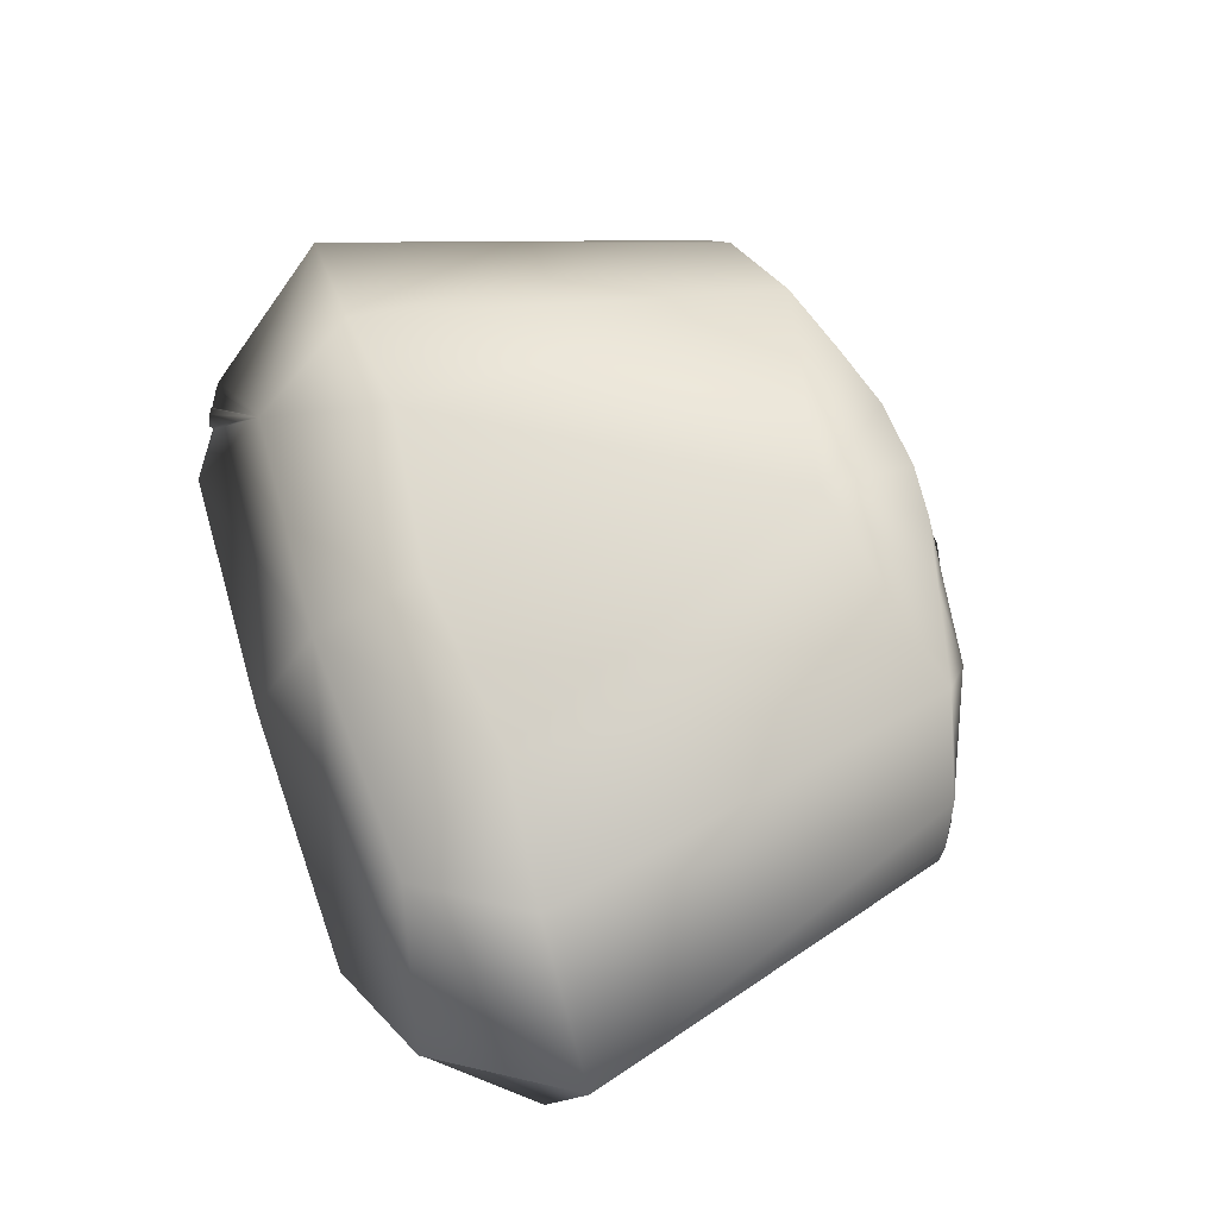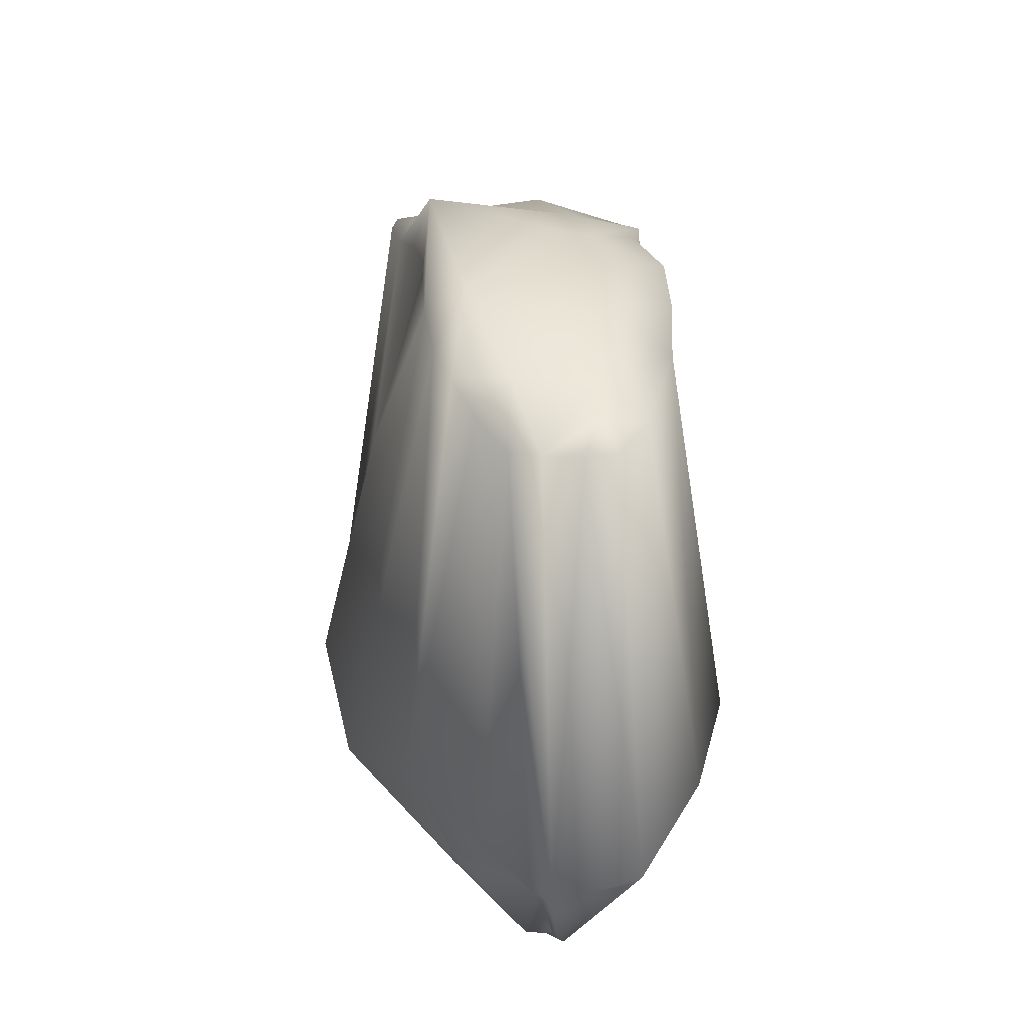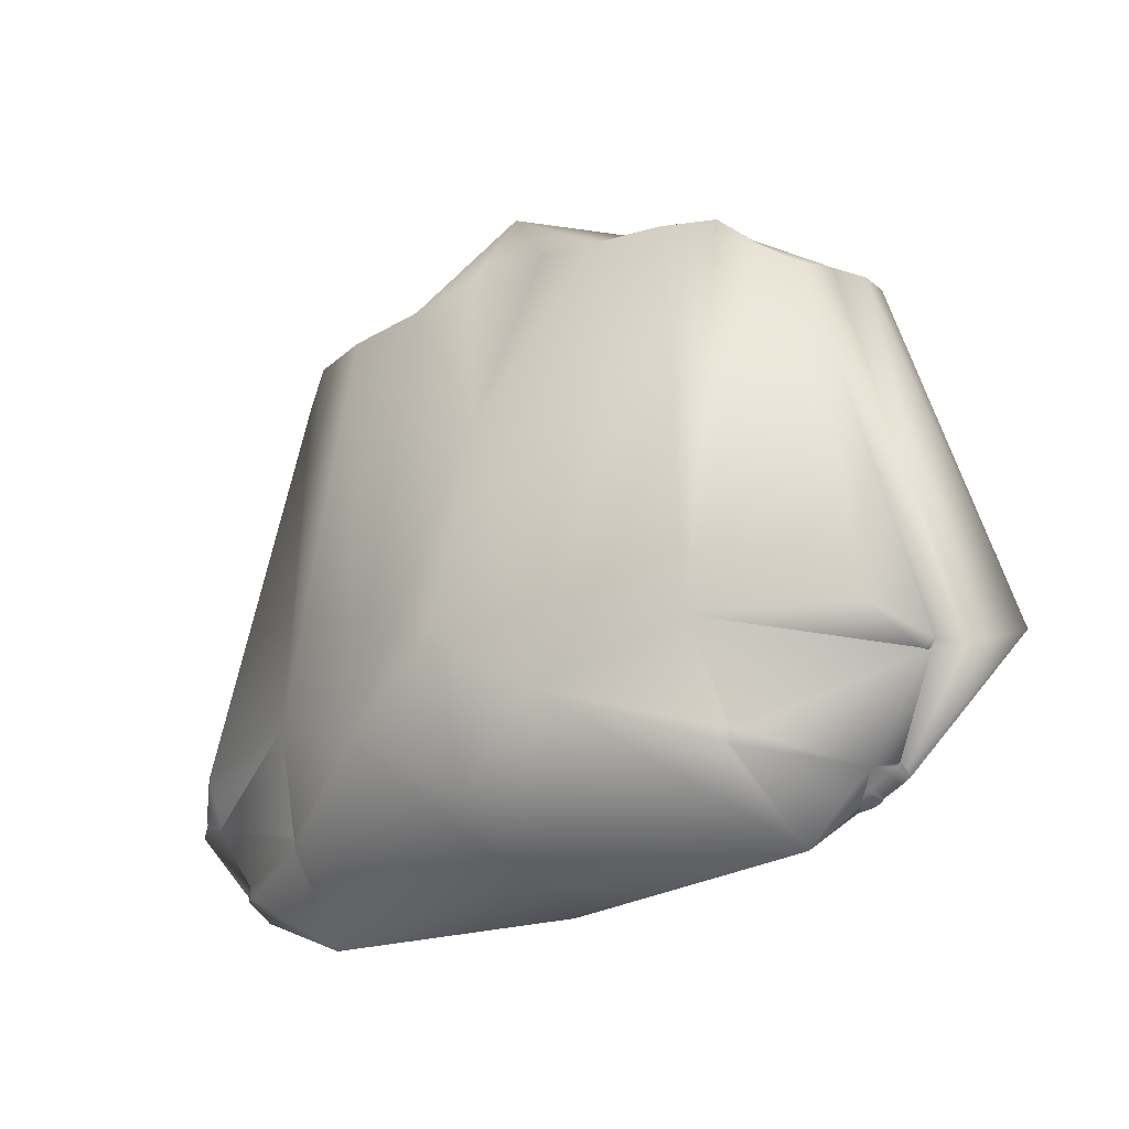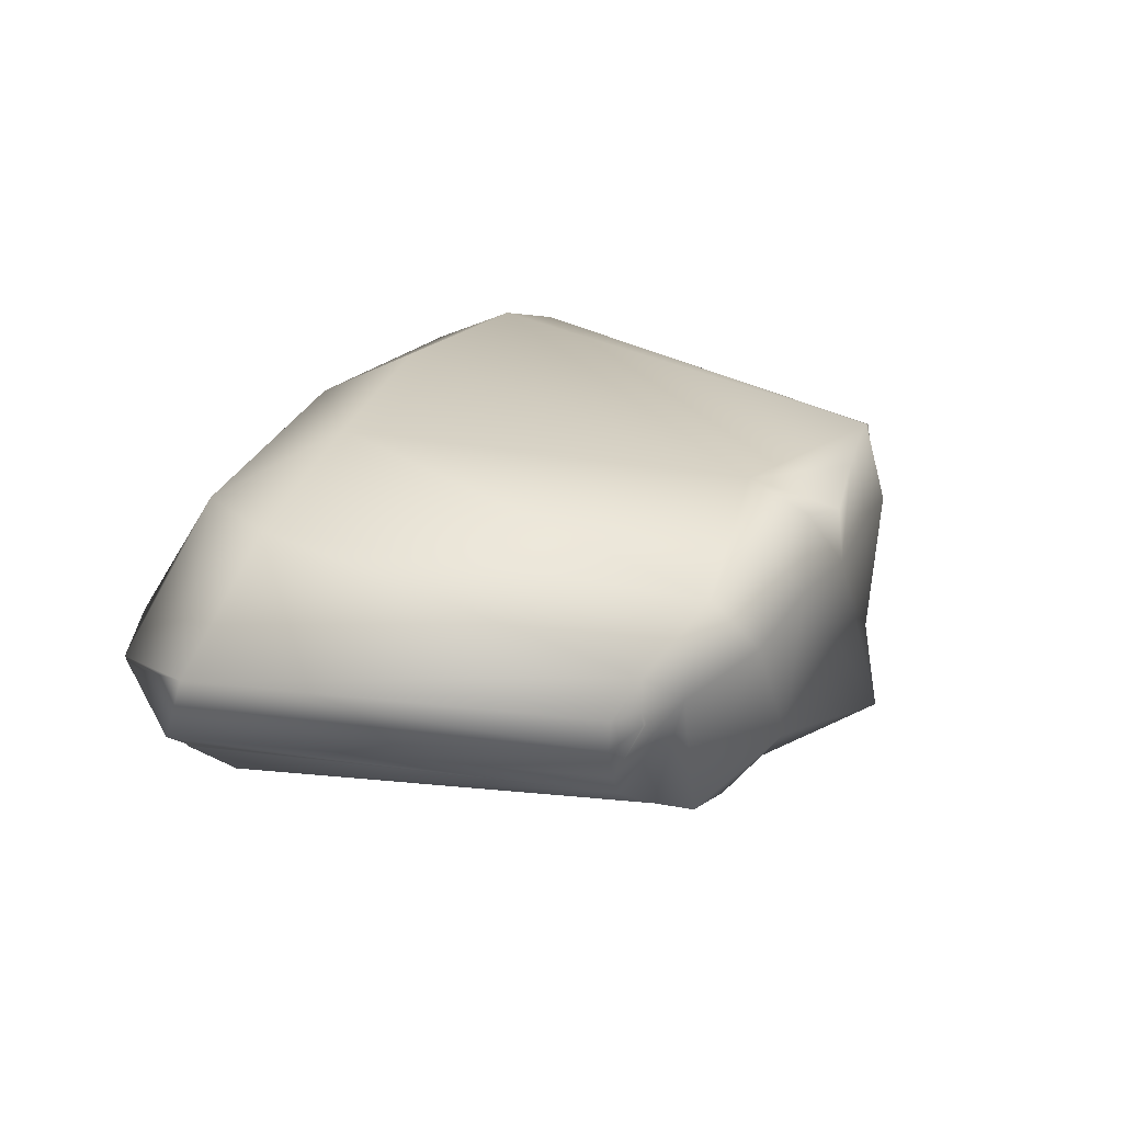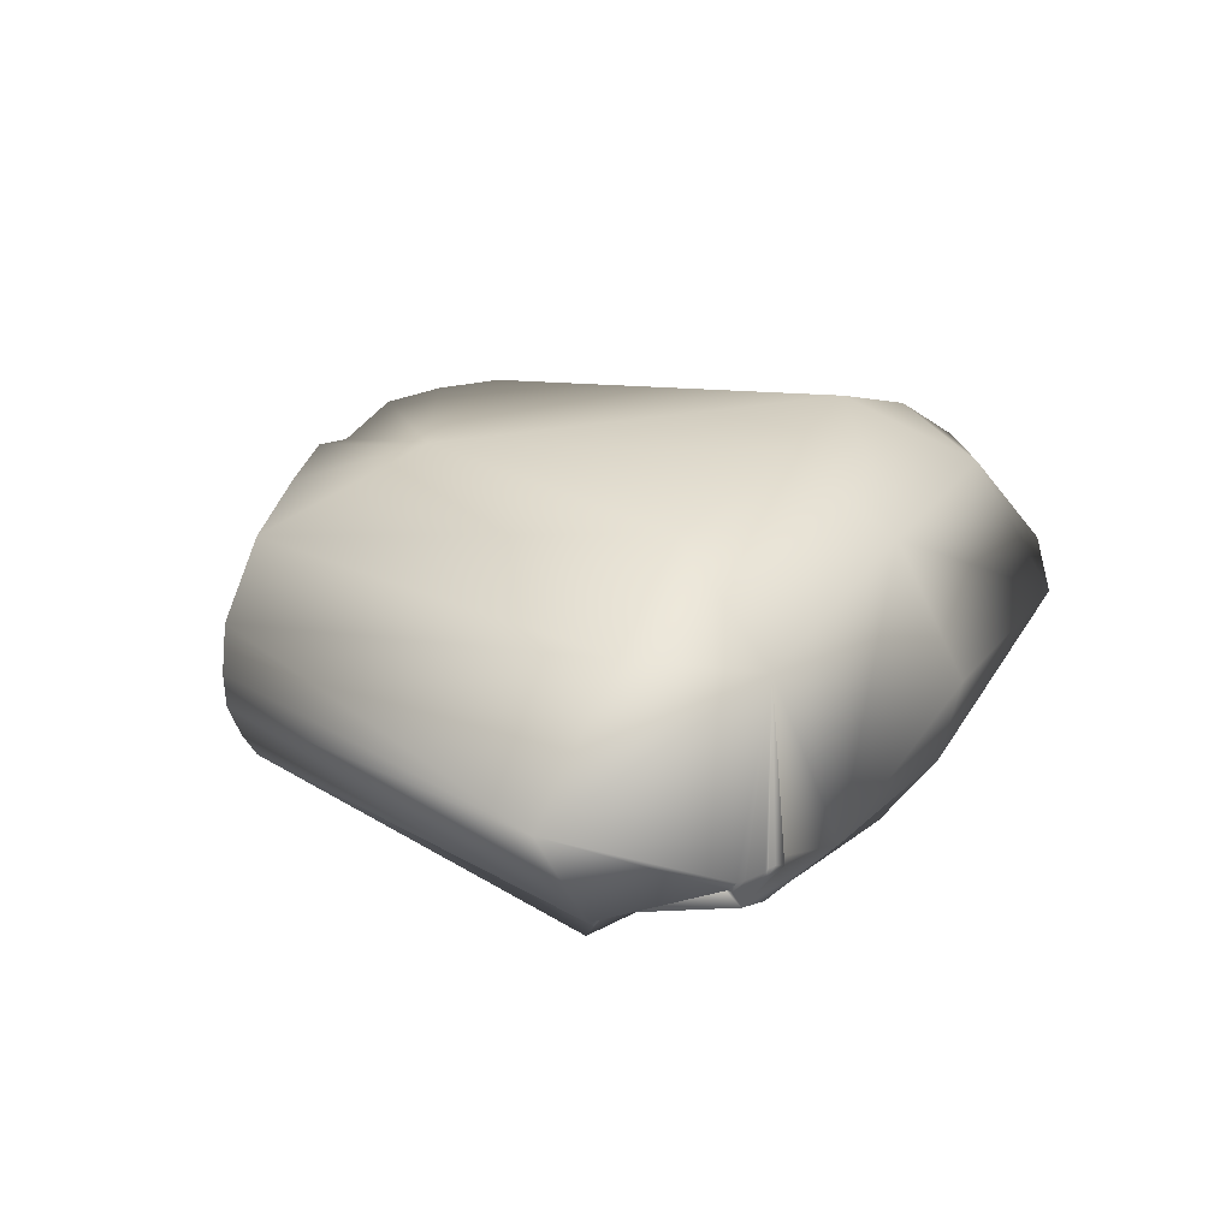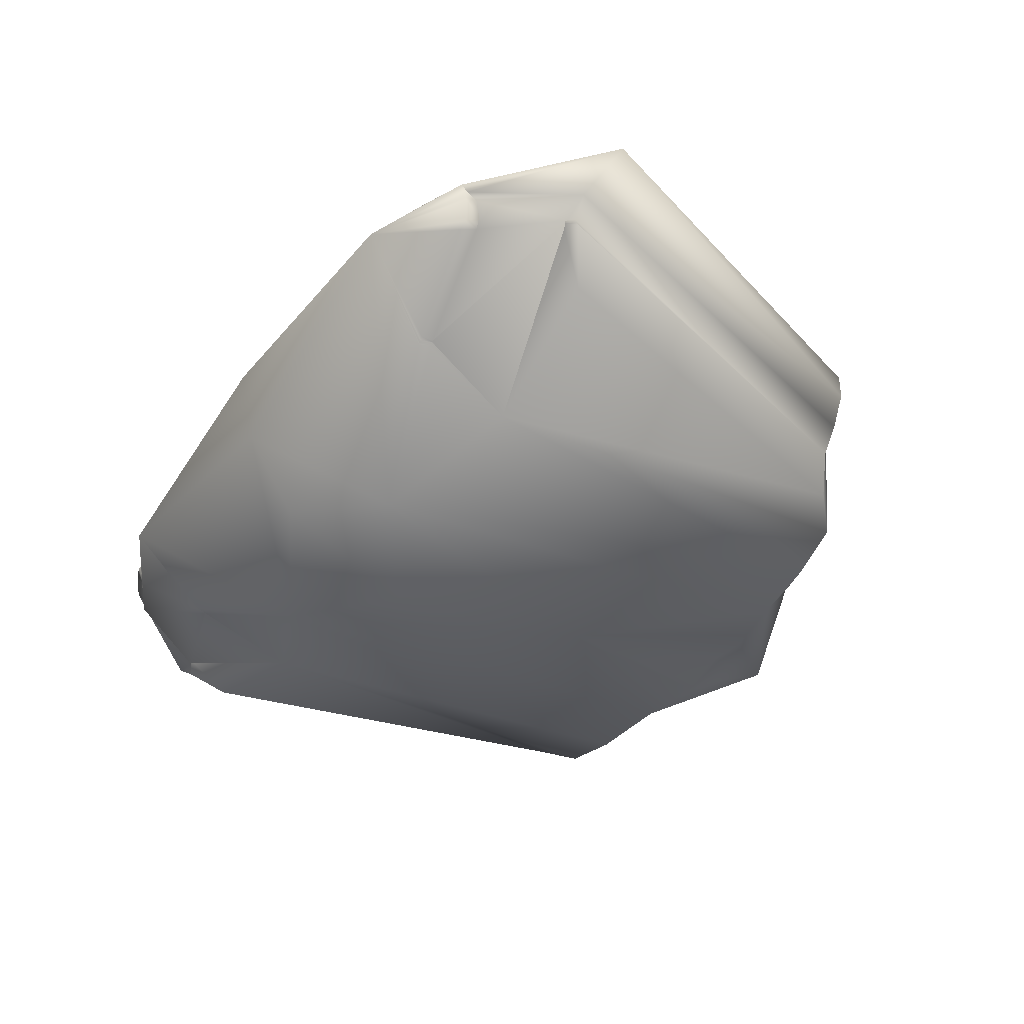
<metadata>
{"format":"obj","ext":"obj","renderer":"f3d","projection":"perspective","resolution":1024,"background":"white","views":[{"elev":66.9,"azim":-108.0,"up":"+Y"},{"elev":25.1,"azim":81.3,"up":"+Z"},{"elev":-25.0,"azim":35.9,"up":"+Z"},{"elev":27.3,"azim":-64.3,"up":"+Y"},{"elev":27.0,"azim":117.7,"up":"+Y"},{"elev":-44.3,"azim":-123.4,"up":"+Y"}]}
</metadata>
<code>
v 3.15 159.4 2.659
v 3.011 158.8 2.406
v 2.875 158.7 2.436
v 2.865 158.7 2.442
v 2.855 158.7 2.449
v 2.819 158.8 2.407
v 2.78 158.8 2.392
v 2.772 158.8 2.399
v 2.766 158.7 2.407
v 2.597 158.4 2.64
v 2.521 158.9 1.783
v 2.511 159 1.744
v 2.493 158.9 1.818
v 2.477 158.9 1.842
v 2.467 158.9 1.79
v 2.465 159 1.714
v 2.456 159 1.71
v 2.446 159 1.705
v 2.437 159 1.701
v 2.432 158.9 1.767
v 2.428 159 1.696
v 2.423 158.9 1.761
v 2.419 159 1.692
v 2.414 158.9 1.756
v 2.41 159 1.687
v 2.405 158.9 1.751
v 2.401 159 1.683
v 2.396 158.9 1.746
v 2.392 159 1.679
v 2.39 158.8 1.762
v 2.387 158.9 1.741
v 2.384 159 1.675
v 2.379 158.9 1.736
v 2.375 159 1.671
v 2.371 158.9 1.731
v 2.367 159 1.667
v 2.362 158.9 1.726
v 2.359 159.1 5.255
v 2.358 159 1.663
v 2.354 158.9 1.721
v 2.353 159.3 5.271
v 2.351 159 1.659
v 2.346 158.9 1.717
v 2.342 159 1.655
v 2.338 158.9 1.712
v 2.335 159 1.651
v 2.33 158.9 1.707
v 2.328 159 1.648
v 2.323 158.9 1.703
v 2.32 159 1.642
v 2.315 158.9 1.698
v 2.313 159 1.639
v 2.31 158.9 1.695
v 2.305 159 1.635
v 2.298 159 1.632
v 2.291 159 1.628
v 2.284 159 1.625
v 2.277 159 1.621
v 2.272 158.9 1.675
v 2.27 159 1.618
v 2.264 159 1.615
v 2.252 158.9 5.242
v 2.218 158.9 1.637
v 2.198 158.9 1.618
v 2.198 159 1.595
v 2.173 158.8 1.634
v 2.169 159.2 5.401
v 2.155 159.3 5.383
v 2.155 159 1.621
v 2.152 159.2 5.409
v 2.148 160 2.674
v 2.148 159.6 5.383
v 2.143 159.3 5.39
v 2.139 159.2 5.415
v 2.131 158.7 5.224
v 1.902 158.5 5.373
v 1.849 159.3 5.55
v 1.832 159 1.42
v 1.733 158.7 5.582
v 1.721 158.3 2.021
v 1.704 158.3 2.025
v 1.704 158.3 2.026
v 1.701 158.3 2.027
v 1.697 158.3 2.028
v 1.697 158.3 1.93
v 1.693 158.3 2.029
v 1.692 158.4 5.564
v 1.69 158.3 2.03
v 1.687 158.3 2.031
v 1.684 158.3 2.032
v 1.681 158.3 2.033
v 1.679 158.3 1.944
v 1.678 159.9 1.935
v 1.678 158.3 2.033
v 1.676 158.3 1.945
v 1.674 158.3 2.033
v 1.673 158.3 1.946
v 1.669 158.3 1.947
v 1.665 158.3 1.949
v 1.663 158.3 1.95
v 1.66 158.3 1.951
v 1.657 158.3 1.952
v 1.654 158.3 1.953
v 1.65 158.3 1.954
v 1.599 158 2.676
v 1.517 159.8 5.567
v 1.309 158.3 5.62
v 1.251 159.4 5.812
v 1.232 160.4 2.756
v 0.918 160 5.697
v 0.8246 158.6 5.877
v 0.7737 158.3 5.692
v 0.7193 157.7 2.302
v 0.6155 159.5 5.883
v 0.4348 160 5.81
v 0.3101 158.4 5.794
v 0.01365 159.5 5.928
v 0.008133 159.9 5.884
v 0.008132 160.4 2.616
v 0.008132 160 1.857
v 0.008132 160 5.231
v 0.008132 159.1 1.374
v 0.008132 158.5 1.5
v 0.008132 158.4 5.779
v 0.008132 158 4.424
v 0.008132 158 1.876
v 0.008132 157.6 2.814
v 0.006998 158.4 6.236
v -0.2938 158.4 5.794
v -0.4184 160 5.81
v -0.6034 159.5 5.882
v -0.703 157.7 2.302
v -0.7573 158.3 5.692
v -0.8291 158.6 5.868
v -0.9016 160 5.697
v -1.216 160.4 2.756
v -1.234 159.4 5.812
v -1.293 158.3 5.621
v -1.501 159.8 5.567
v -1.583 158 2.679
v -1.634 158.3 1.954
v -1.638 158.3 1.953
v -1.641 158.3 1.952
v -1.644 158.3 1.951
v -1.646 158.3 1.95
v -1.649 158.3 1.949
v -1.652 158.3 1.947
v -1.656 158.3 1.946
v -1.657 158.3 2.033
v -1.659 159.9 1.949
v -1.66 158.3 1.945
v -1.661 158.3 2.033
v -1.663 158.3 1.944
v -1.665 158.3 2.033
v -1.667 158.3 2.032
v -1.671 158.3 2.031
v -1.674 158.3 2.03
v -1.675 158.4 5.57
v -1.677 158.3 2.029
v -1.68 158.3 2.028
v -1.684 158.3 1.943
v -1.684 158.3 2.027
v -1.687 158.3 2.026
v -1.688 158.3 2.024
v -1.699 158.3 2.023
v -1.817 159 1.421
v -1.836 159.3 5.548
v -1.886 158.5 5.374
v -2.114 158.7 5.228
v -2.123 159.2 5.415
v -2.127 159.3 5.39
v -2.131 159.6 5.383
v -2.132 160 2.674
v -2.136 159.2 5.409
v -2.139 159.3 5.383
v -2.152 159.2 5.401
v -2.234 158.9 5.243
v -2.337 159.3 5.271
v -2.343 159.1 5.255
v -2.379 158.7 1.812
v -2.42 158.7 1.914
v -2.432 158.7 1.812
v -2.455 158.8 1.912
v -2.479 158.9 1.875
v -2.485 158.9 1.793
v -2.486 158.9 1.78
v -2.491 158.9 1.777
v -2.495 159 1.743
v -2.498 158.9 1.774
v -2.505 158.9 1.783
v -2.581 158.4 2.64
v -2.755 158.8 2.399
v -2.763 158.8 2.392
v -2.795 158.8 2.409
v -2.848 158.7 2.46
v -2.849 158.7 2.443
v -2.859 158.7 2.436
v -2.995 158.8 2.406
v -3.134 159.4 2.659
f 190 198 199
f 198 179 199
f 190 199 188
f 188 199 150
f 179 178 199
f 178 172 199
f 199 172 173
f 199 173 150
f 198 194 197
f 198 197 169
f 184 194 198
f 198 190 184
f 177 179 198
f 177 198 169
f 193 196 197
f 197 196 169
f 194 193 197
f 192 195 196
f 195 169 196
f 193 192 196
f 192 191 195
f 195 191 169
f 193 194 140
f 184 181 194
f 181 165 194
f 165 164 194
f 194 164 140
f 193 140 192
f 192 140 191
f 191 168 169
f 140 168 191
f 184 190 188
f 188 189 184
f 189 188 166
f 189 187 184
f 187 189 166
f 166 188 150
f 187 186 184
f 166 186 187
f 186 185 184
f 166 185 186
f 185 183 184
f 185 182 183
f 185 166 182
f 184 183 181
f 182 181 183
f 182 180 181
f 180 182 166
f 180 161 181
f 181 161 165
f 180 166 161
f 178 179 176
f 176 179 177
f 178 176 175
f 178 175 172
f 174 176 177
f 177 170 174
f 177 167 170
f 167 177 169
f 176 174 175
f 175 174 171
f 175 171 172
f 171 174 170
f 139 173 172
f 136 150 173
f 139 136 173
f 171 167 172
f 139 172 167
f 171 170 167
f 167 169 168
f 168 158 167
f 140 158 168
f 158 137 167
f 139 167 137
f 166 153 161
f 166 151 153
f 148 151 166
f 166 150 120
f 147 148 166
f 146 147 166
f 166 145 146
f 166 144 145
f 166 143 144
f 166 142 143
f 141 142 166
f 141 166 132
f 166 123 132
f 166 122 123
f 166 120 122
f 161 164 165
f 153 163 164
f 164 163 140
f 161 153 164
f 151 162 163
f 163 162 140
f 153 151 163
f 148 160 162
f 162 160 140
f 151 148 162
f 147 159 160
f 160 159 140
f 148 147 160
f 146 157 159
f 157 140 159
f 147 146 159
f 158 140 138
f 158 138 134
f 158 134 137
f 145 156 157
f 157 156 140
f 146 145 157
f 144 155 156
f 156 155 140
f 145 144 156
f 143 154 155
f 154 140 155
f 144 143 155
f 142 152 154
f 152 140 154
f 143 142 154
f 141 149 152
f 152 149 140
f 142 141 152
f 150 136 120
f 141 132 149
f 149 132 140
f 138 140 132
f 135 139 137
f 136 139 121
f 121 139 135
f 134 138 133
f 138 132 133
f 135 137 131
f 134 131 137
f 136 121 119
f 136 119 120
f 135 131 130
f 135 130 121
f 133 128 134
f 134 128 131
f 125 133 132
f 133 129 128
f 125 129 133
f 123 126 132
f 126 127 132
f 127 125 132
f 130 131 117
f 131 128 117
f 118 121 130
f 130 117 118
f 124 128 129
f 125 124 129
f 124 116 128
f 111 117 128
f 112 128 116
f 112 111 128
f 126 123 113
f 122 78 123
f 123 78 113
f 127 126 113
f 125 127 113
f 125 116 124
f 125 112 116
f 112 125 113
f 120 78 122
f 121 109 119
f 121 118 115
f 115 110 121
f 121 110 106
f 109 121 106
f 119 109 120
f 109 93 120
f 93 78 120
f 115 118 117
f 115 117 114
f 111 114 117
f 110 115 114
f 108 114 111
f 108 110 114
f 113 107 112
f 105 107 113
f 96 105 113
f 104 96 113
f 104 113 78
f 107 111 112
f 79 108 111
f 87 111 107
f 111 87 79
f 106 110 108
f 109 106 71
f 93 109 71
f 77 106 108
f 79 77 108
f 105 87 107
f 72 106 77
f 71 106 72
f 94 105 96
f 94 91 105
f 91 90 105
f 89 105 90
f 88 105 89
f 88 86 105
f 105 76 87
f 84 105 86
f 83 105 84
f 82 105 83
f 81 105 82
f 6 105 81
f 76 105 10
f 9 10 105
f 8 9 105
f 7 8 105
f 7 105 6
f 94 104 103
f 104 78 103
f 104 94 96
f 102 91 103
f 78 102 103
f 91 94 103
f 101 90 102
f 78 101 102
f 90 91 102
f 100 89 101
f 78 100 101
f 101 89 90
f 99 88 100
f 78 99 100
f 100 88 89
f 86 99 98
f 99 78 98
f 86 88 99
f 84 98 97
f 98 78 97
f 98 84 86
f 83 97 95
f 97 78 95
f 97 83 84
f 92 82 95
f 78 92 95
f 95 82 83
f 69 78 93
f 71 1 93
f 93 65 69
f 65 93 61
f 61 93 60
f 60 93 58
f 58 93 57
f 57 93 56
f 56 93 55
f 55 93 54
f 54 93 52
f 52 93 50
f 50 93 48
f 48 93 46
f 46 93 44
f 44 93 42
f 42 93 39
f 39 93 36
f 36 93 34
f 34 93 32
f 32 93 29
f 29 93 27
f 27 93 25
f 25 93 23
f 23 93 21
f 21 93 19
f 19 93 18
f 18 93 17
f 17 93 16
f 16 93 12
f 12 93 1
f 85 81 92
f 78 85 92
f 92 81 82
f 76 79 87
f 85 80 81
f 30 80 85
f 66 85 78
f 66 30 85
f 80 6 81
f 30 6 80
f 77 79 62
f 75 79 76
f 75 62 79
f 69 64 78
f 78 64 66
f 73 77 74
f 62 74 77
f 73 72 77
f 10 75 76
f 2 62 75
f 5 75 10
f 5 4 75
f 3 75 4
f 2 75 3
f 73 74 70
f 62 70 74
f 68 72 73
f 68 73 70
f 72 1 71
f 41 72 68
f 72 41 1
f 68 70 67
f 70 62 67
f 65 64 69
f 41 68 67
f 67 62 38
f 38 41 67
f 64 30 66
f 65 63 64
f 65 59 63
f 65 61 59
f 64 63 30
f 63 59 30
f 38 62 2
f 61 60 59
f 59 60 58
f 58 57 59
f 57 56 59
f 56 55 59
f 55 54 59
f 59 54 52
f 48 53 59
f 59 53 30
f 52 50 59
f 50 48 59
f 46 51 53
f 53 51 30
f 48 46 53
f 44 49 51
f 51 49 30
f 46 44 51
f 47 49 42
f 49 47 30
f 49 44 42
f 39 45 47
f 47 45 30
f 42 39 47
f 36 43 45
f 45 43 30
f 39 36 45
f 34 40 43
f 43 40 30
f 36 34 43
f 41 38 1
f 32 37 40
f 40 37 30
f 34 32 40
f 38 2 1
f 37 35 30
f 29 35 37
f 37 32 29
f 35 33 30
f 33 35 27
f 35 29 27
f 33 31 30
f 31 33 25
f 27 25 33
f 31 28 30
f 28 31 23
f 25 23 31
f 28 26 30
f 26 24 30
f 24 22 30
f 22 20 30
f 30 20 15
f 30 15 13
f 30 13 6
f 21 26 28
f 28 23 21
f 19 24 26
f 21 19 26
f 18 22 24
f 19 18 24
f 17 20 22
f 18 17 22
f 17 16 20
f 16 15 20
f 15 16 12
f 15 14 13
f 12 14 15
f 13 14 6
f 12 11 14
f 14 11 2
f 6 14 2
f 11 12 1
f 11 1 2
f 9 5 10
f 8 5 9
f 7 4 8
f 4 5 8
f 3 7 6
f 7 3 4
f 2 3 6
g

</code>
